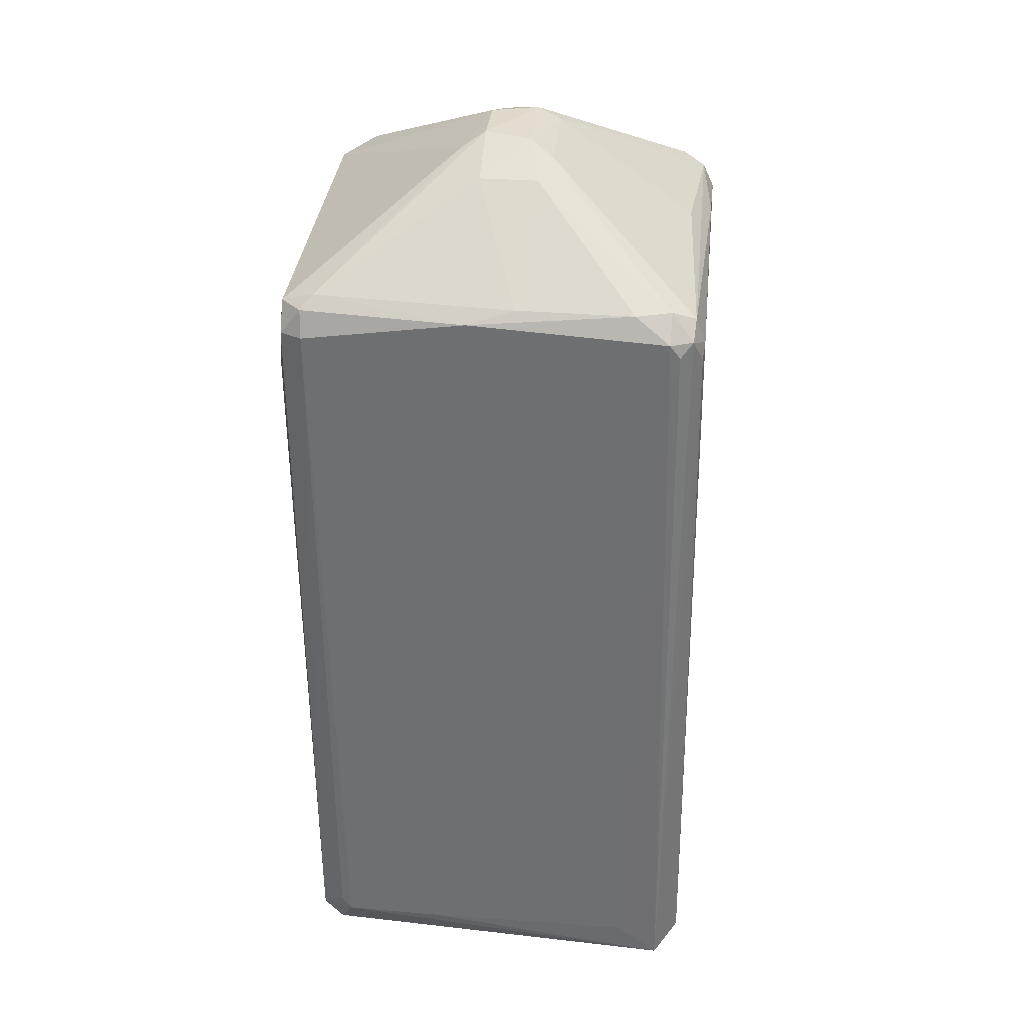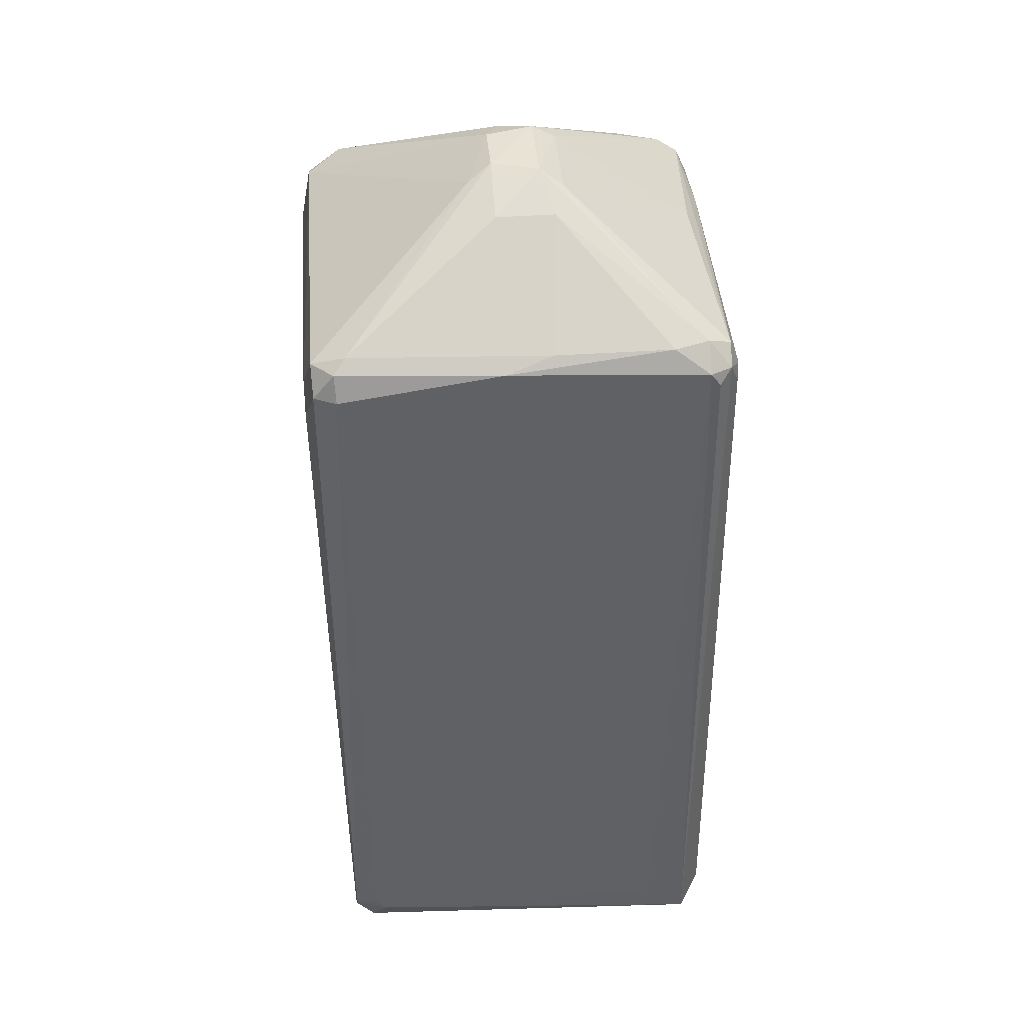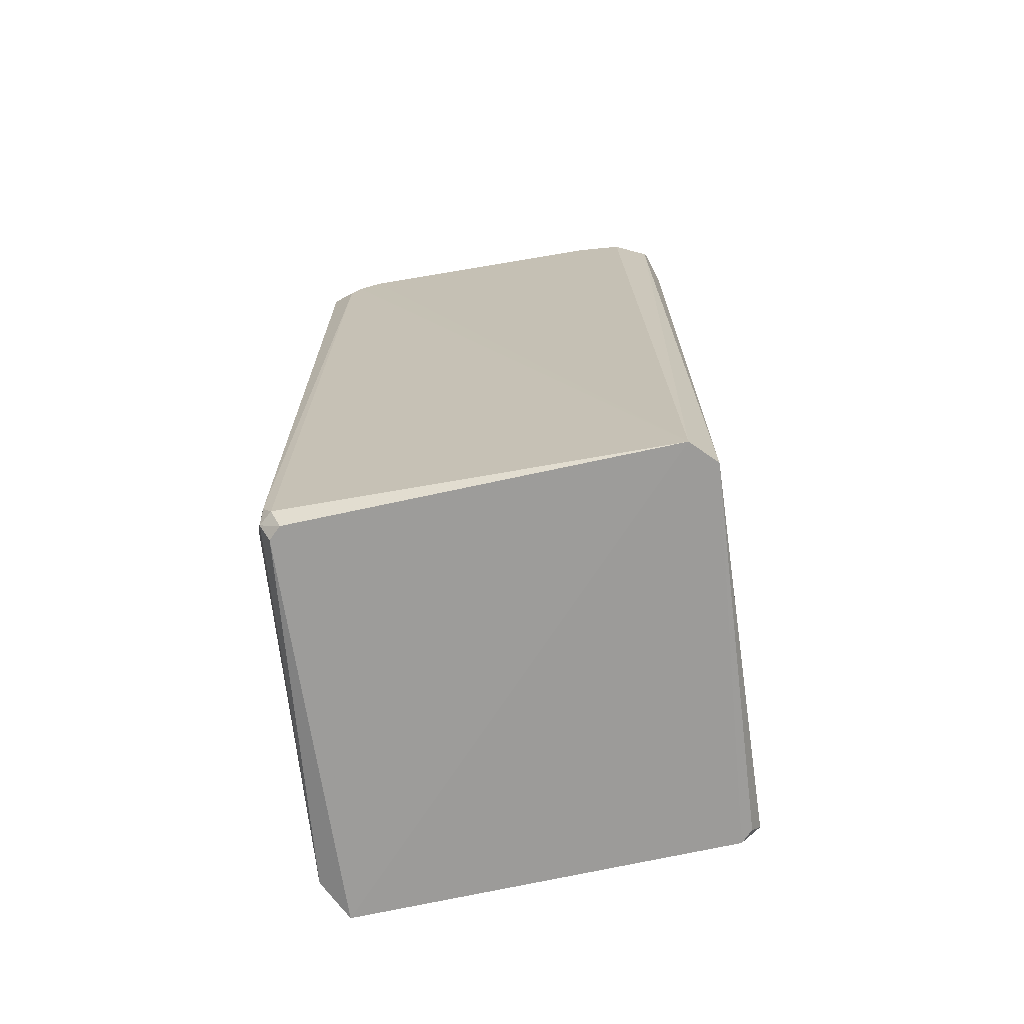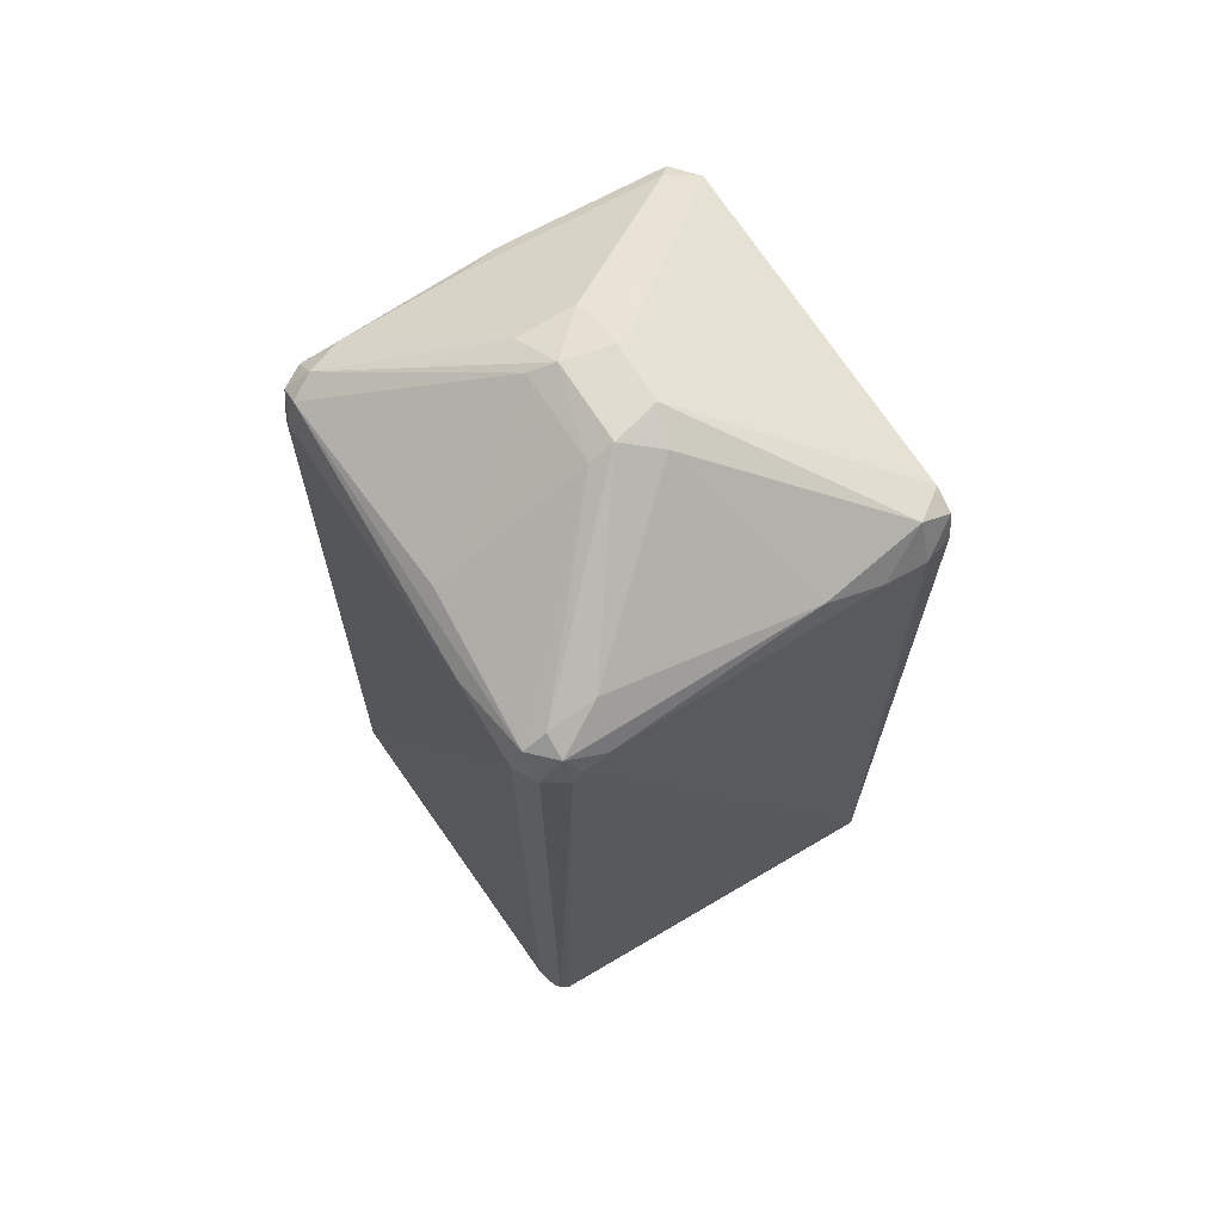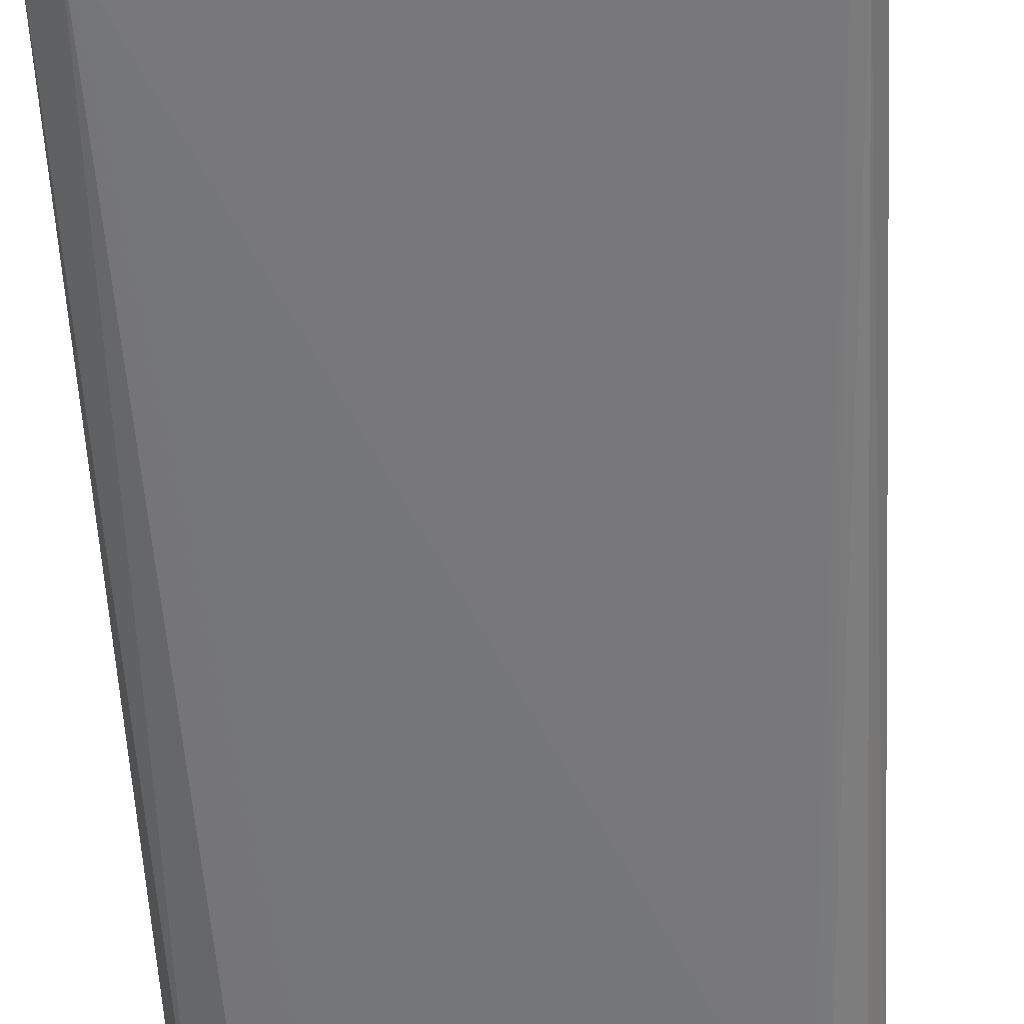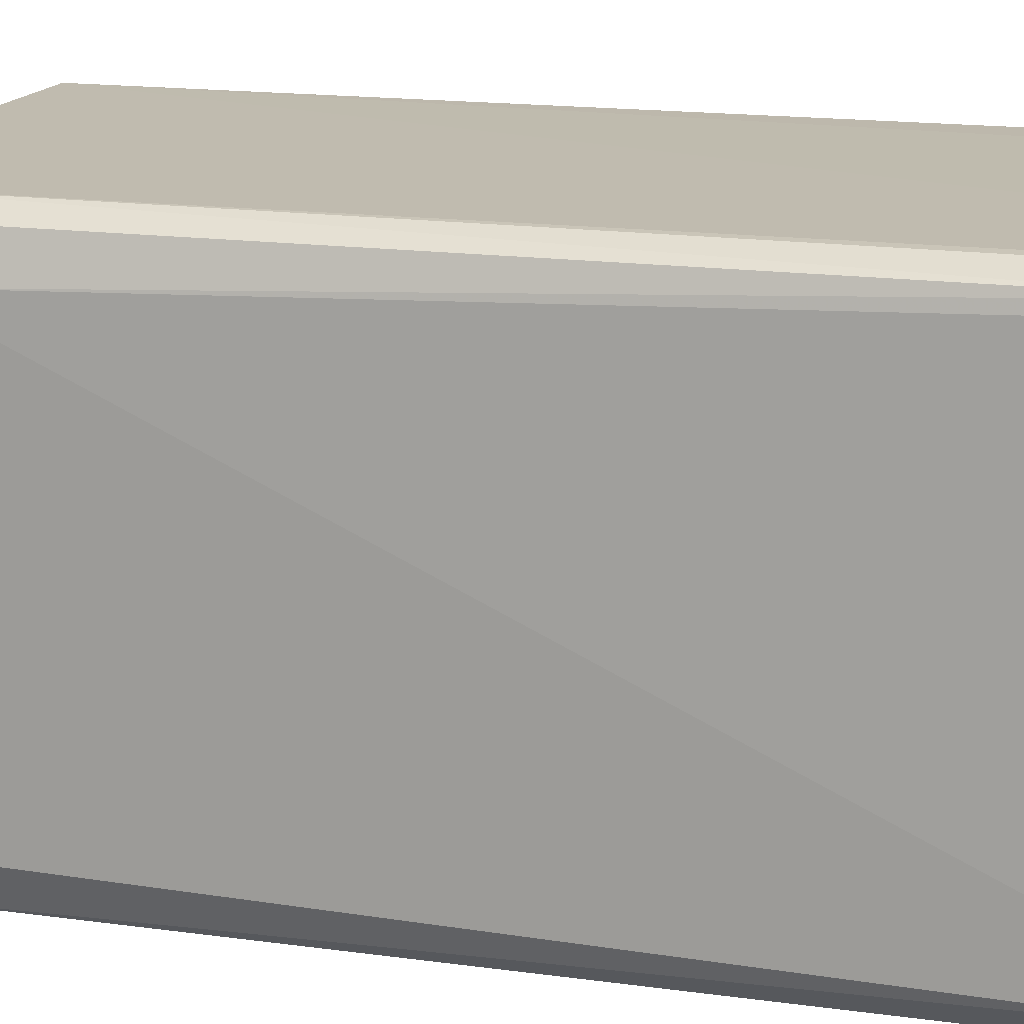
<metadata>
{"format":"obj","ext":"obj","renderer":"f3d","projection":"perspective","resolution":1024,"background":"white","views":[{"elev":34.5,"azim":-174.1,"up":"+Z"},{"elev":41.4,"azim":175.2,"up":"+Z"},{"elev":-69.9,"azim":9.7,"up":"+Z"},{"elev":68.8,"azim":-32.5,"up":"+Z"},{"elev":-56.7,"azim":-177.2,"up":"+Y"},{"elev":15.9,"azim":105.6,"up":"+Y"}]}
</metadata>
<code>
v -0.03282 -0.03543 -0.08521
v 0.03543 0.03282 -0.08522
v -0.03469 0.03467 0.05506
v -0.03429 0.03636 -0.08876
v 0.03697 -0.0328 -0.08874
v -0.03683 -0.03141 0.05326
v 0.03538 -0.03339 0.05523
v 0.03522 0.03461 0.05295
v -0.004757 -0.007381 0.07793
v -0.03848 0.03008 -0.08664
v 0.03278 -0.03699 -0.08874
v -0.02465 -0.03724 0.05495
v 0.03135 0.03676 0.05319
v 0.02918 0.03656 -0.08263
v 0.03704 0.02848 0.04471
v -0.03638 -0.03103 -0.08023
v -0.03087 0.03689 0.05539
v 0.02122 -0.03719 0.05487
v -0.03337 -0.03193 -0.08858
v -0.03664 0.03063 0.05297
v 0.03189 0.03333 -0.08851
v 0.03705 -0.02912 0.04872
v -0.006777 0.01484 0.07387
v 0.02957 0.03301 0.0597
v -0.0311 -0.0317 0.05988
v 0.02954 -0.03359 0.05963
v -0.03496 0.03091 0.05754
v 0.03541 0.03079 0.05728
v 0.003324 0.004746 0.07817
v -0.03464 -0.03525 0.05297
v 0.02911 -0.03708 0.05271
v 0.03541 -0.02941 0.05727
v -0.02488 0.03493 0.05952
v -0.0229 -0.03157 0.06165
v 0.03514 0.03453 -0.08257
v -0.033 -0.005347 0.05965
v -0.00877 0.008744 0.0756
v -0.02862 -0.0372 0.0529
v 0.003312 -0.005349 0.07785
v 0.03489 -0.0349 0.05041
v 0.01127 0.03664 -0.08279
v 0.003299 0.03688 0.0574
v 0.001302 -0.01142 0.07588
v -0.03449 -0.0351 -0.08243
v 0.0115 -0.03598 0.05827
v 0.003313 0.01483 0.07382
v 0.007362 0.006758 0.0759
v -0.03091 0.0329 0.05949
v -0.02658 0.03653 -0.08256
v -0.004745 0.03496 0.05957
v 0.03699 0.02645 0.0506
v -0.008797 -0.007375 0.07584
v -0.0349 -0.03149 0.05744
v -0.03096 -0.0356 0.0576
v -0.03051 -0.03708 0.05072
v -0.004755 0.006755 0.07789
v -0.03638 0.03239 0.05058
v -0.03133 -0.03397 -0.08858
v 0.03391 0.03127 -0.08846
v -0.03497 -0.03356 -0.08553
v -0.03261 0.03658 0.0529
v 0.03105 0.0364 -0.08032
v -0.03666 -0.01728 0.05499
v 0.03159 0.03503 0.05768
f 42 24 64
f 4 5 11
f 5 2 15
f 6 10 16
f 12 11 18
f 10 4 19
f 4 11 19
f 10 6 20
f 5 4 21
f 4 14 21
f 5 15 22
f 3 20 27
f 18 11 31
f 7 26 31
f 26 18 31
f 7 22 32
f 26 7 32
f 9 25 34
f 13 8 35
f 15 2 35
f 8 15 35
f 2 21 35
f 21 14 35
f 27 36 37
f 1 11 38
f 11 12 38
f 29 9 39
f 26 32 39
f 11 5 40
f 5 22 40
f 22 7 40
f 7 31 40
f 31 11 40
f 13 14 41
f 14 4 41
f 41 17 42
f 17 33 42
f 13 41 42
f 9 34 43
f 39 9 43
f 26 39 43
f 6 16 44
f 30 6 44
f 12 18 45
f 18 26 45
f 43 34 45
f 26 43 45
f 29 24 46
f 28 24 47
f 24 29 47
f 32 28 47
f 29 39 47
f 39 32 47
f 17 3 48
f 3 27 48
f 33 17 48
f 23 33 48
f 27 37 48
f 4 17 49
f 41 4 49
f 17 41 49
f 33 23 50
f 24 42 50
f 42 33 50
f 23 46 50
f 46 24 50
f 15 8 51
f 22 15 51
f 8 28 51
f 32 22 51
f 28 32 51
f 25 9 52
f 37 36 52
f 6 30 53
f 36 27 53
f 25 52 53
f 52 36 53
f 34 25 54
f 38 12 54
f 12 45 54
f 45 34 54
f 53 30 54
f 25 53 54
f 1 38 55
f 44 1 55
f 30 44 55
f 38 54 55
f 54 30 55
f 9 29 56
f 46 23 56
f 29 46 56
f 23 48 56
f 48 37 56
f 52 9 56
f 37 52 56
f 3 4 57
f 4 10 57
f 20 3 57
f 10 20 57
f 11 1 58
f 19 11 58
f 2 5 59
f 21 2 59
f 5 21 59
f 16 10 60
f 10 19 60
f 44 16 60
f 1 44 60
f 58 1 60
f 19 58 60
f 4 3 61
f 3 17 61
f 17 4 61
f 14 13 62
f 13 35 62
f 35 14 62
f 20 6 63
f 27 20 63
f 6 53 63
f 53 27 63
f 8 13 64
f 28 8 64
f 24 28 64
f 13 42 64

</code>
